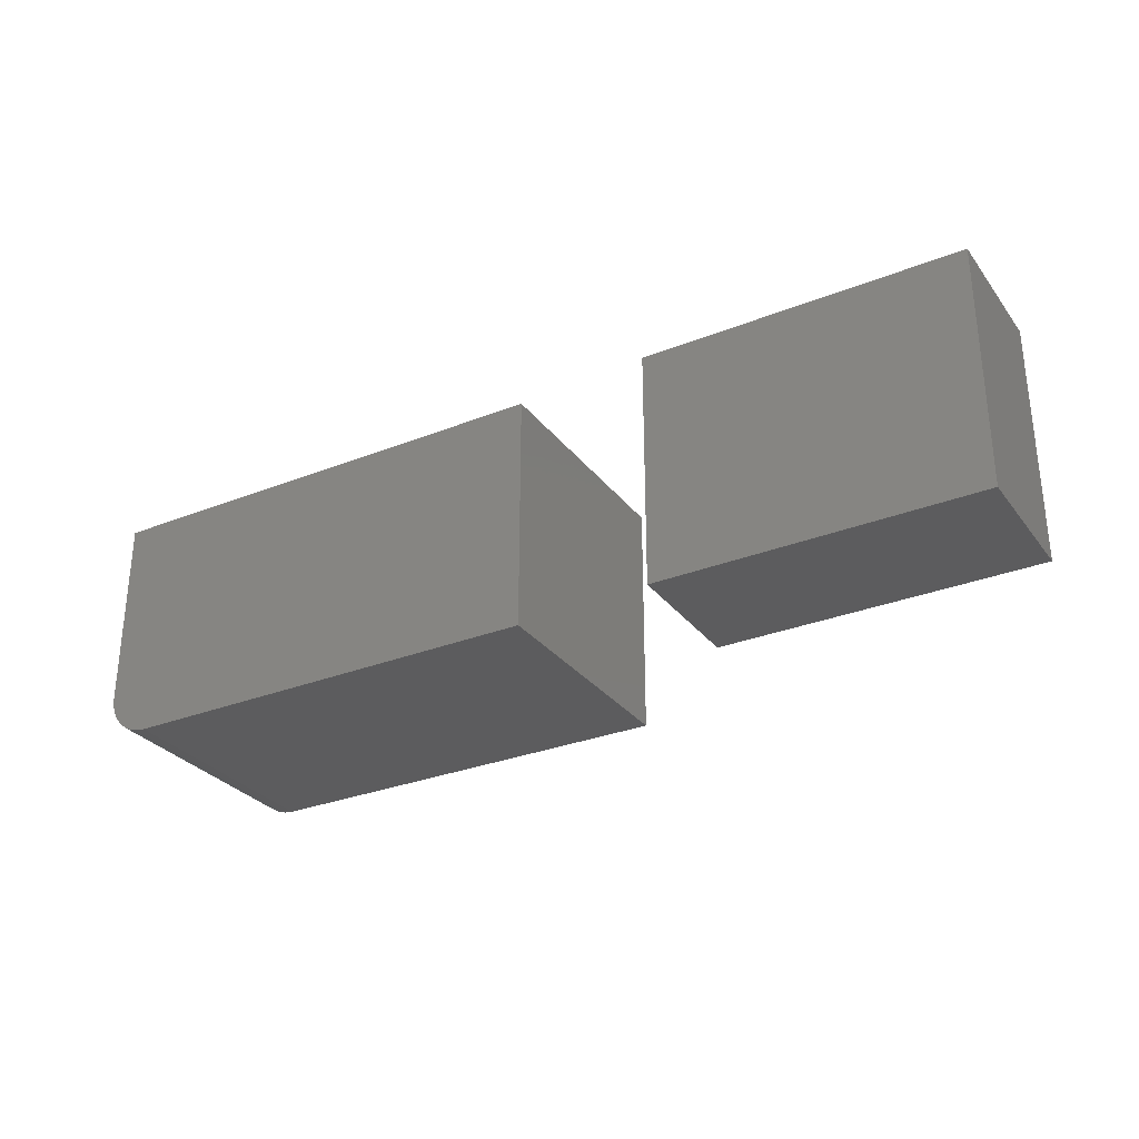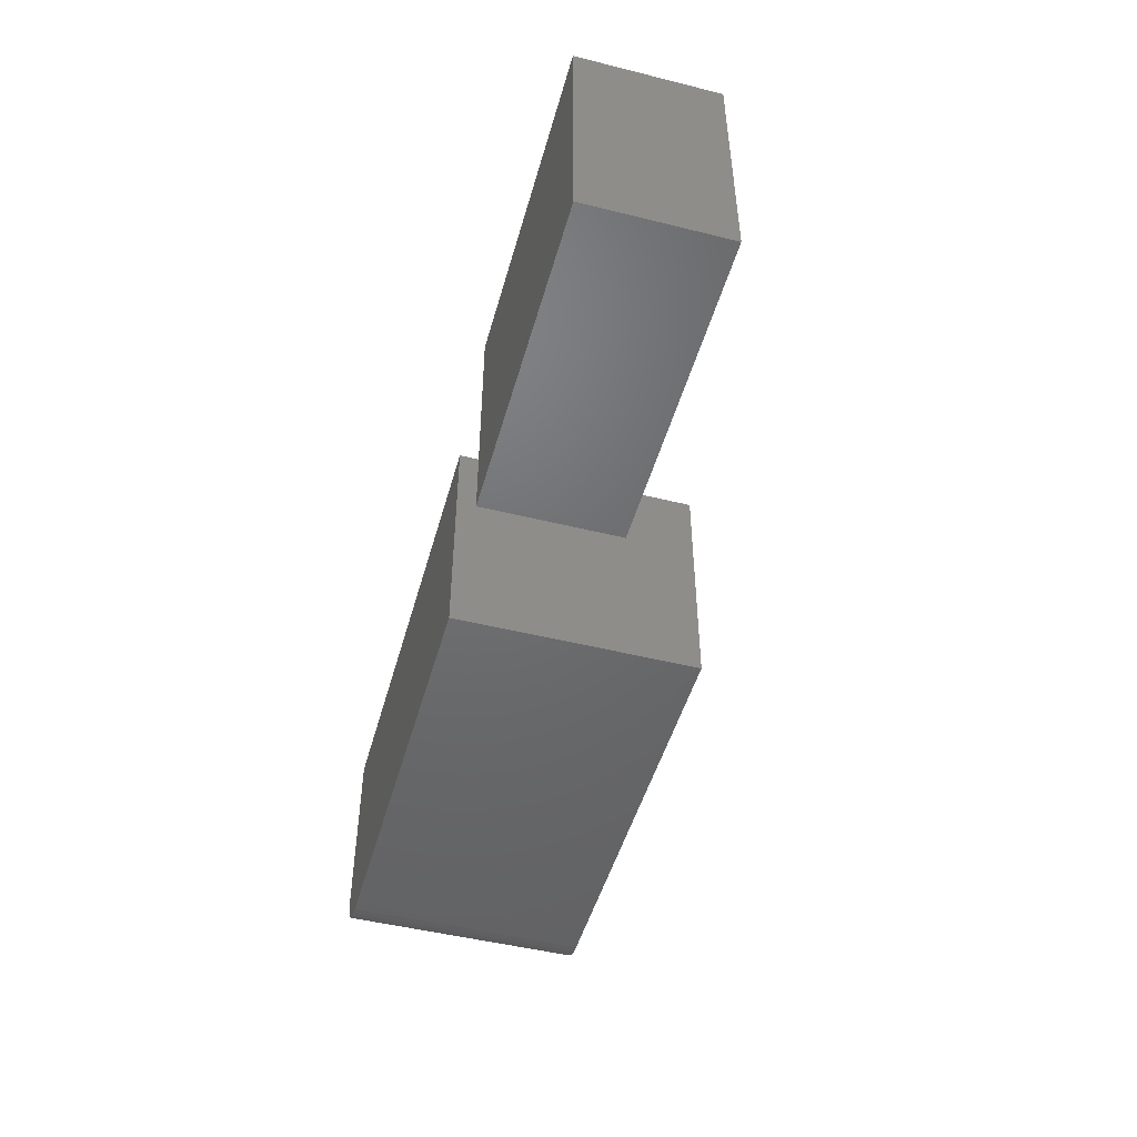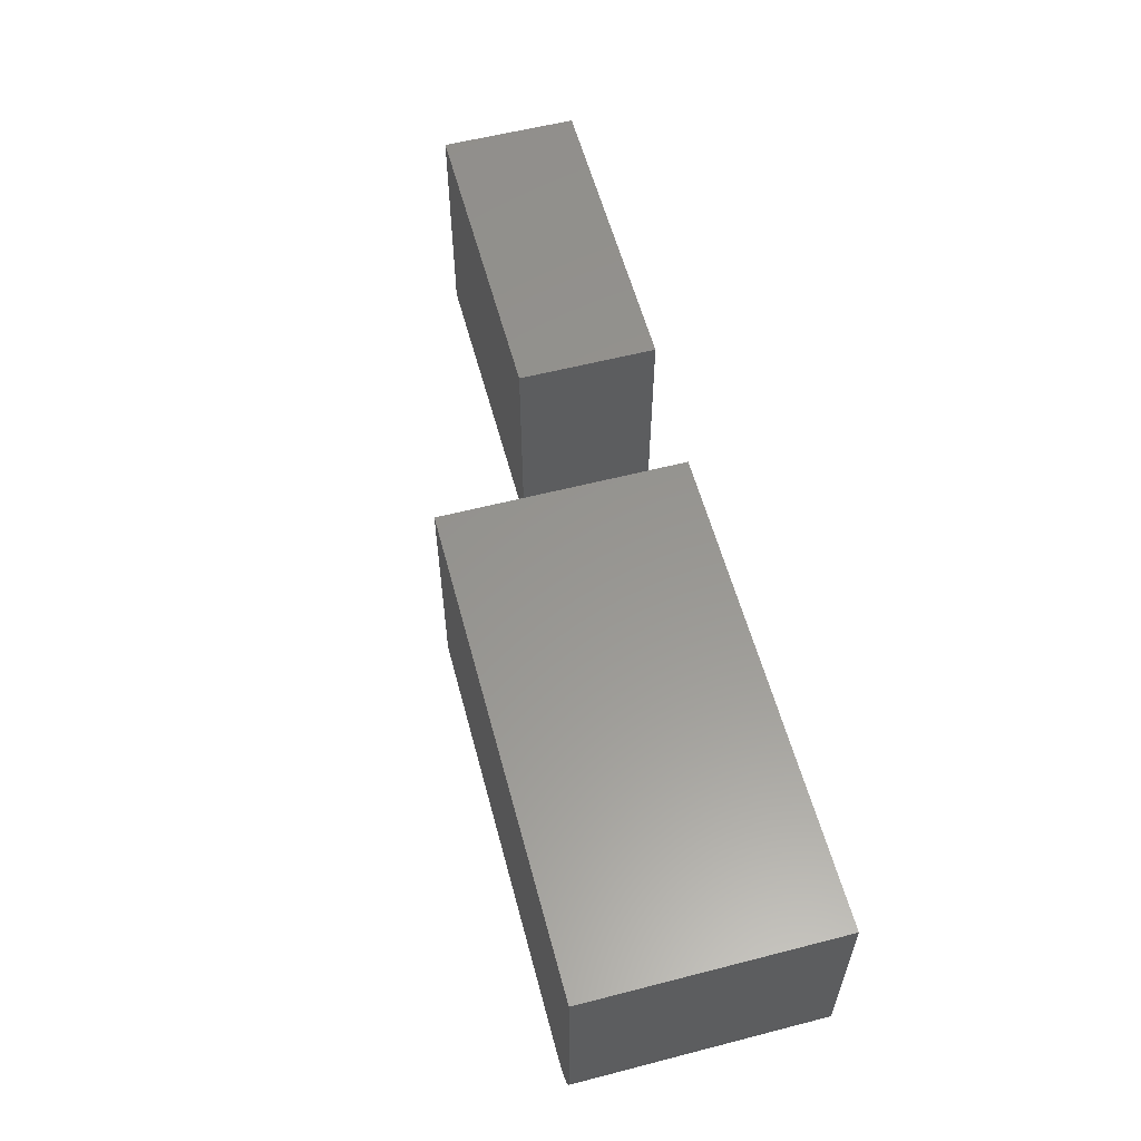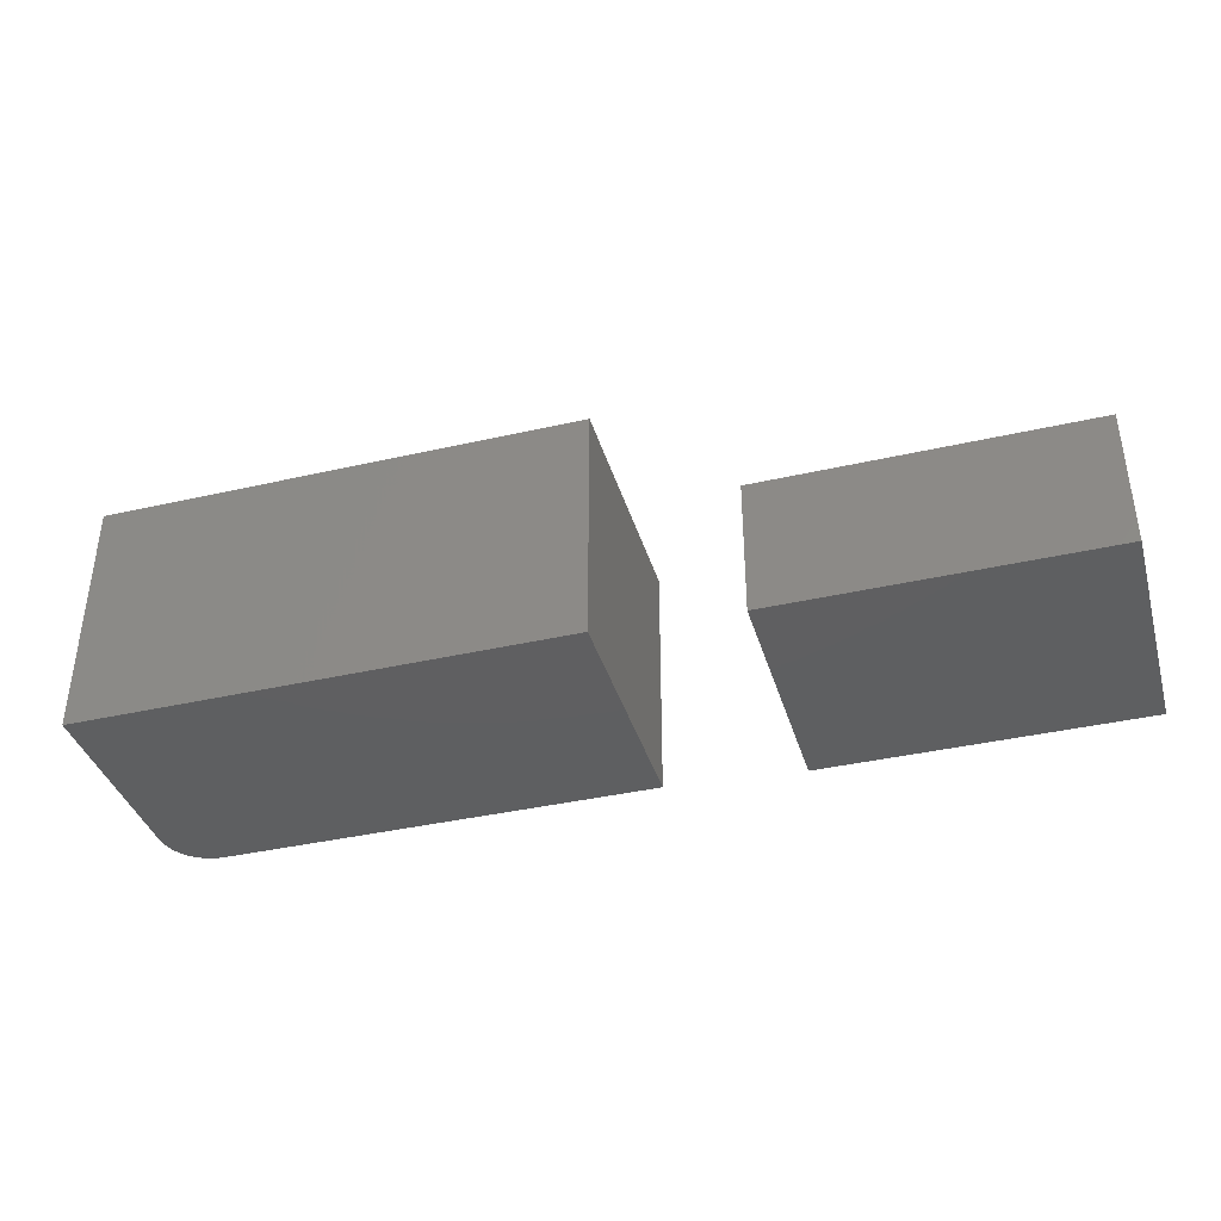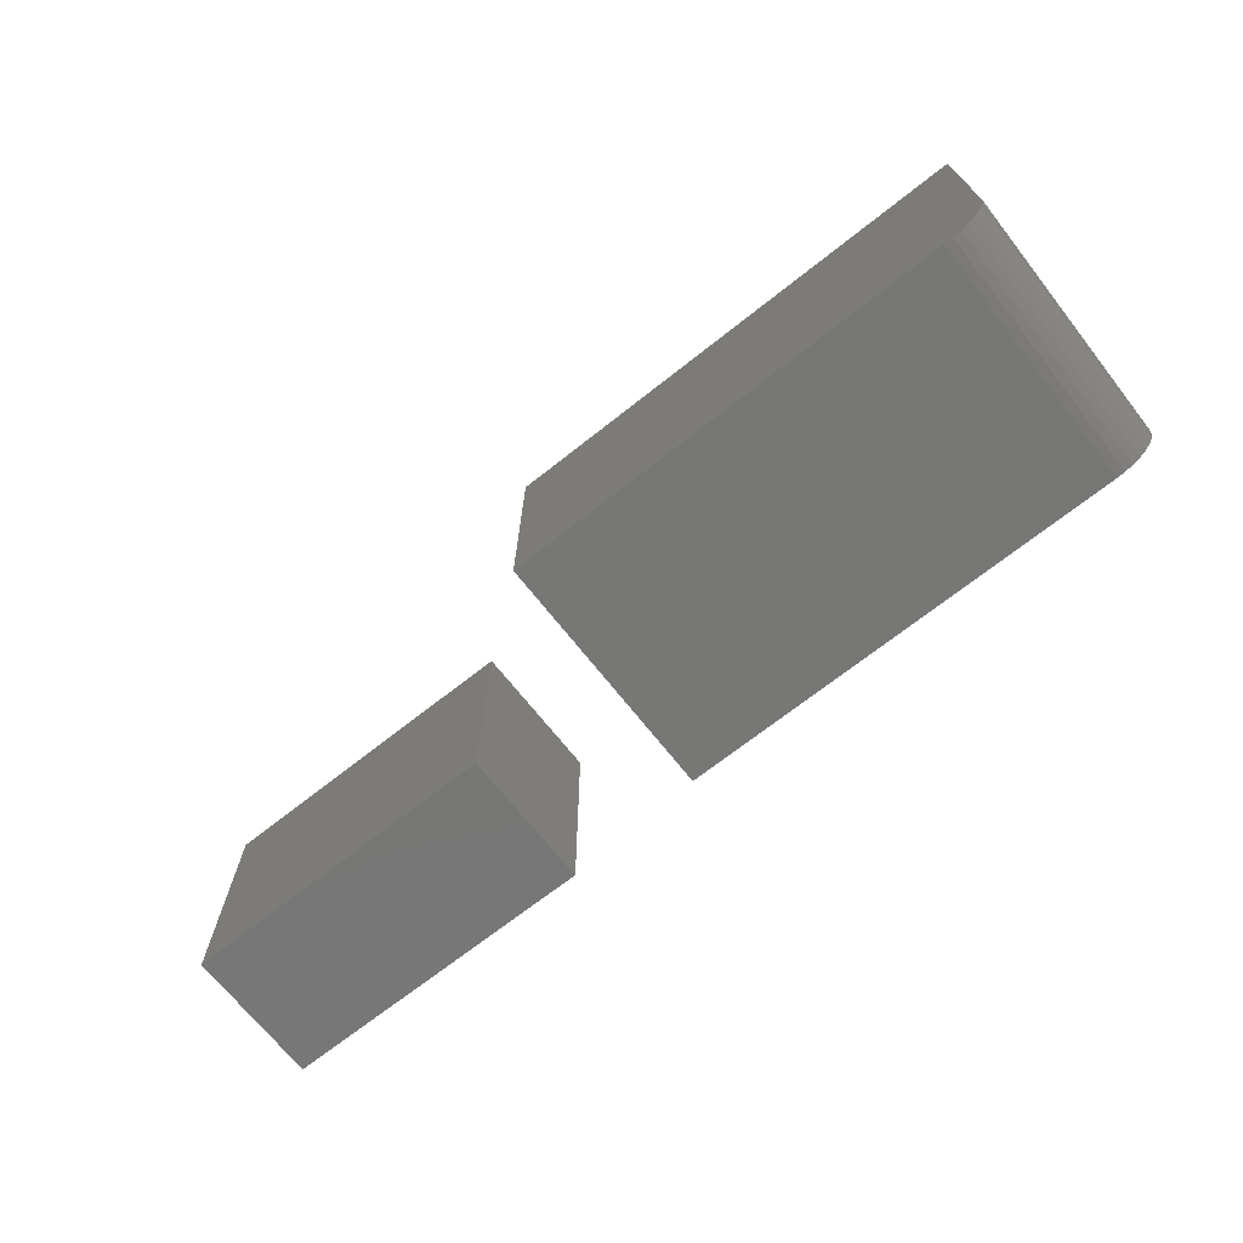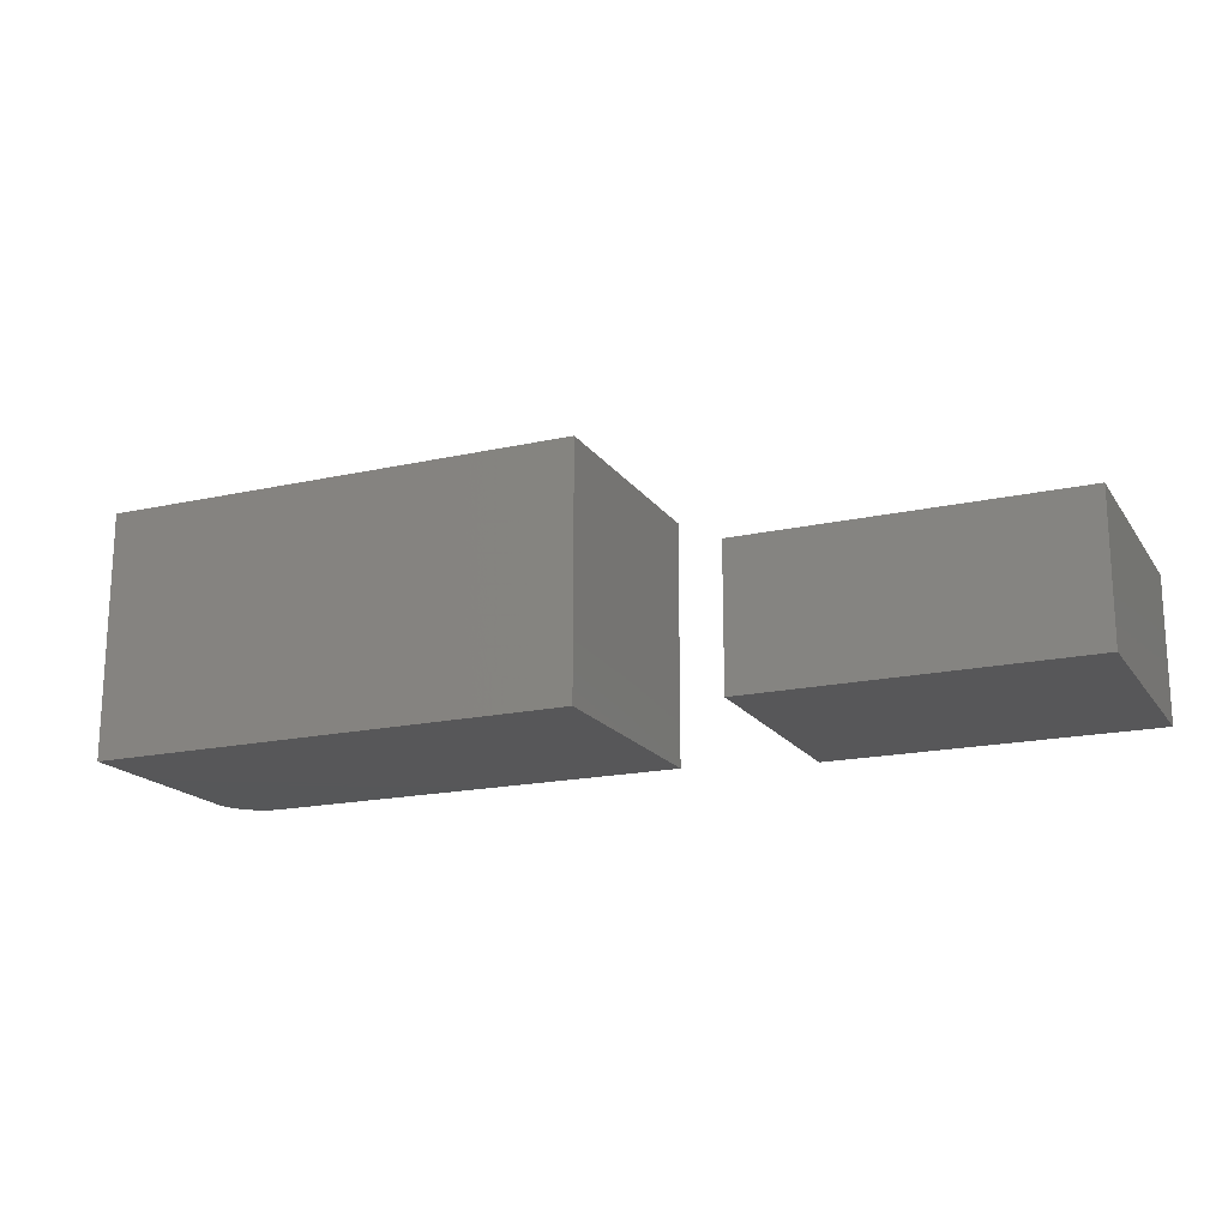
<metadata>
{"format":"stl","ext":"stl","renderer":"f3d","projection":"perspective","resolution":1024,"background":"white","views":[{"elev":-29.8,"azim":30.1,"up":"+Z"},{"elev":-48.6,"azim":74.5,"up":"+Z"},{"elev":58.1,"azim":-104.9,"up":"+Z"},{"elev":-38.5,"azim":16.1,"up":"+Y"},{"elev":-69.8,"azim":-141.7,"up":"+Z"},{"elev":-17.8,"azim":23.7,"up":"+Y"}]}
</metadata>
<code>
# stl→obj: 32 verts, 56 faces
v 0.4219 -0.1406 0.25
v 0.75 -0.1406 0.25
v 0.4219 0.0009868 0.25
v 0.75 0.0009868 0.25
v 0.4219 -0.1406 0
v 0.4219 0.0009868 0
v 0.75 -0.1406 0
v 0.75 0.0009868 0
v -0.1719 -0.1328 0
v -0.1719 0.1198 0
v 0.2812 -0.1328 0
v 0.2812 0.1198 0
v -0.2188 0.1198 0.25
v -0.2188 0.1198 0.04688
v -0.2188 -0.1328 0.25
v -0.2188 -0.1328 0.04688
v -0.2152 0.1198 0.02894
v -0.2178 0.1198 0.03773
v 0.2812 0.1198 0.25
v -0.181 0.1198 0.0009007
v -0.1898 0.1198 0.003568
v -0.1979 0.1198 0.0079
v -0.205 0.1198 0.01373
v -0.2109 0.1198 0.02083
v -0.2152 -0.1328 0.02894
v -0.2178 -0.1328 0.03773
v -0.205 -0.1328 0.01373
v -0.1979 -0.1328 0.0079
v -0.1898 -0.1328 0.003568
v 0.2812 -0.1328 0.25
v -0.181 -0.1328 0.0009007
v -0.2109 -0.1328 0.02083
f 1 2 3
f 3 2 4
f 5 6 7
f 7 6 8
f 6 5 3
f 3 5 1
f 4 8 3
f 3 8 6
f 7 8 2
f 2 8 4
f 1 5 2
f 2 5 7
f 9 10 11
f 11 10 12
f 13 14 15
f 15 14 16
f 14 17 18
f 13 19 12
f 13 12 10
f 13 10 20
f 13 20 21
f 13 21 22
f 13 22 23
f 13 23 24
f 13 24 17
f 13 17 14
f 16 25 15
f 16 26 25
f 27 28 29
f 30 15 31
f 30 31 9
f 30 9 11
f 31 15 25
f 31 25 32
f 31 32 27
f 31 27 29
f 10 9 20
f 20 9 31
f 20 31 21
f 21 31 29
f 21 29 22
f 22 29 28
f 22 28 23
f 23 28 27
f 23 27 24
f 24 27 32
f 24 32 17
f 17 32 25
f 17 25 18
f 18 25 26
f 18 26 14
f 14 26 16
f 15 30 13
f 13 30 19
f 30 11 19
f 19 11 12

</code>
